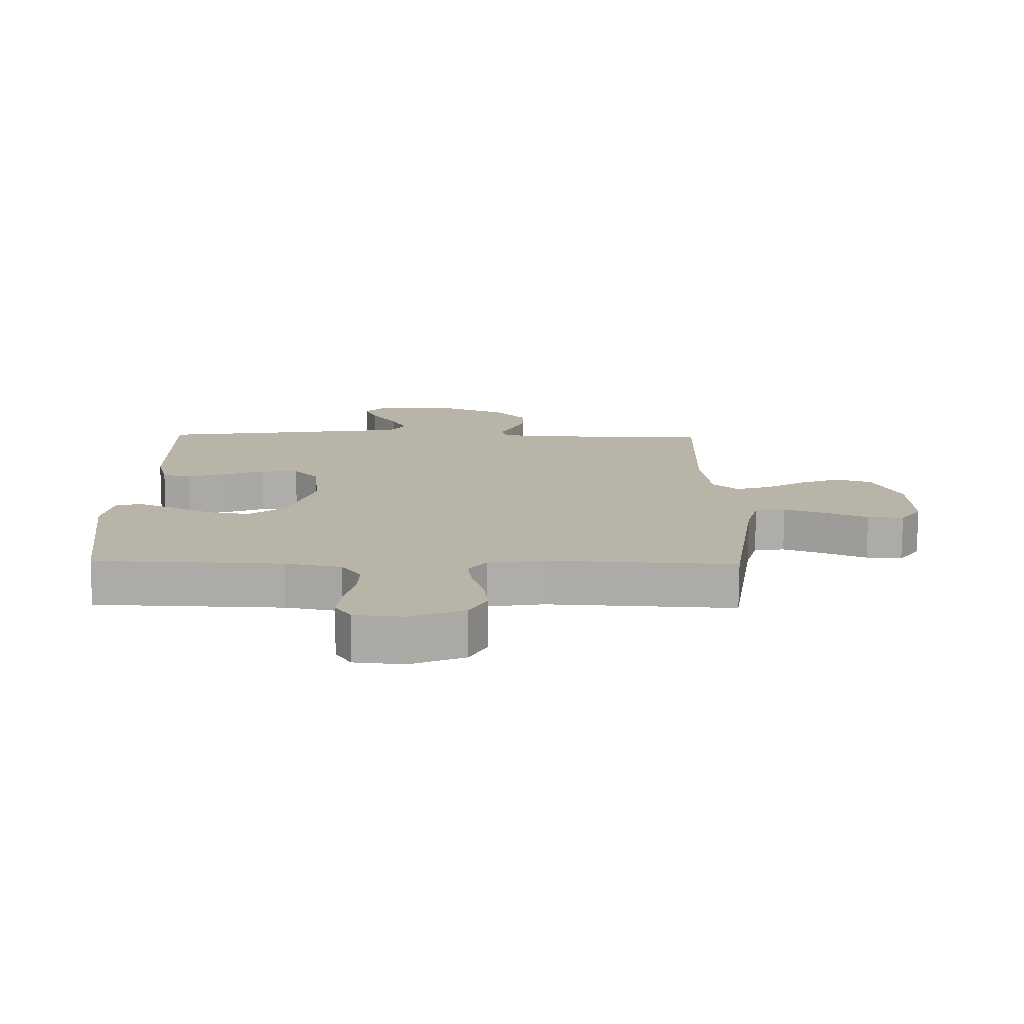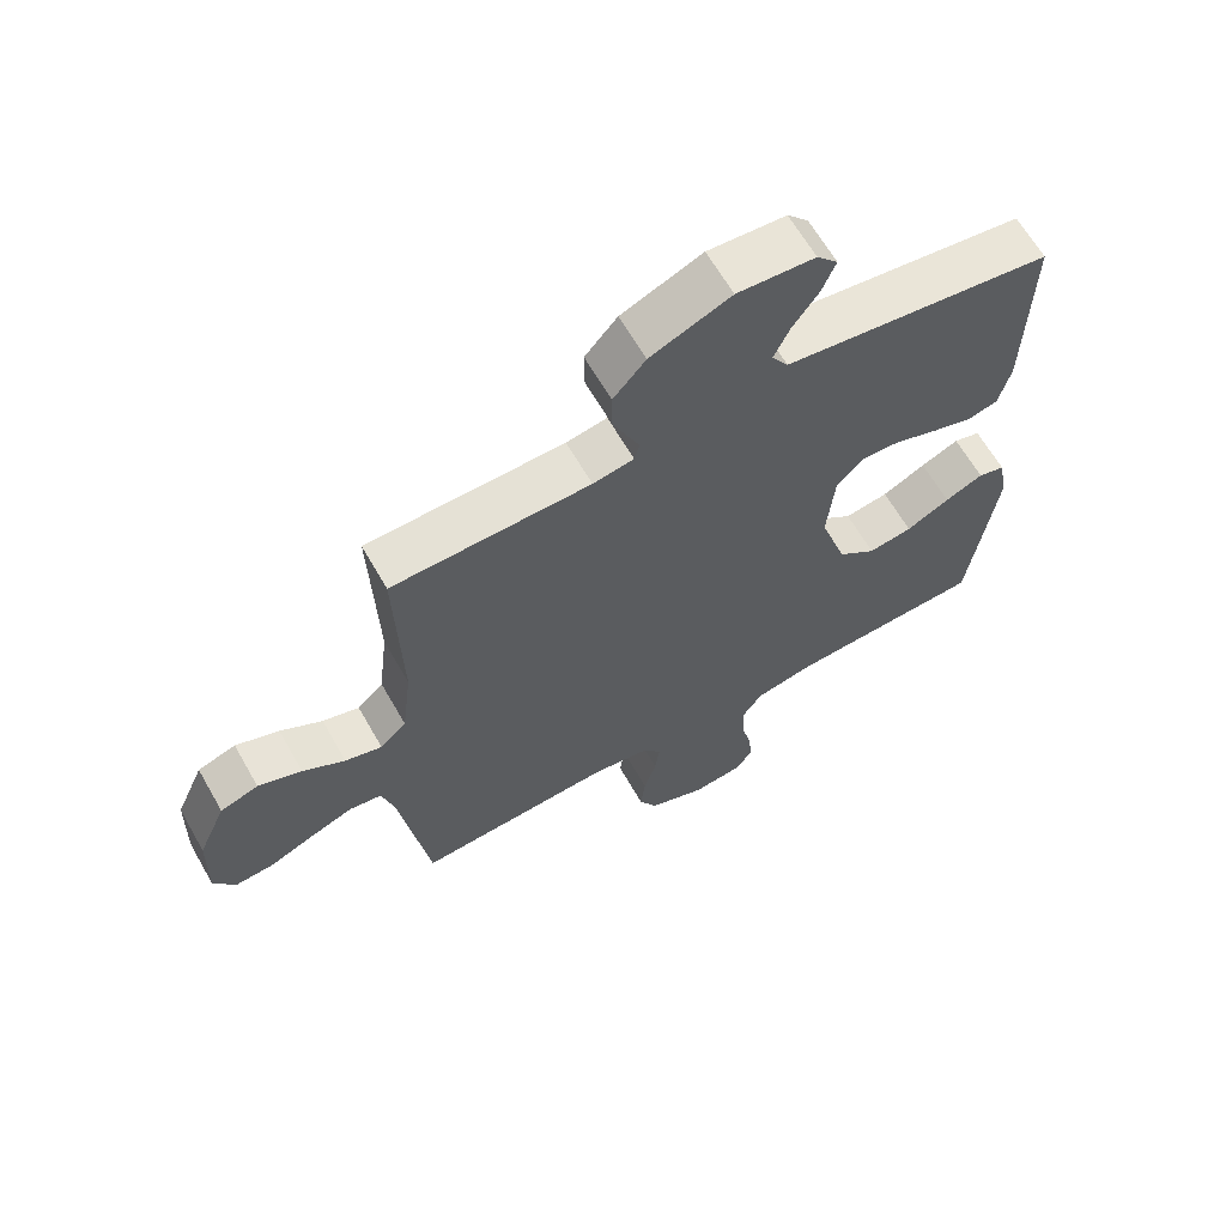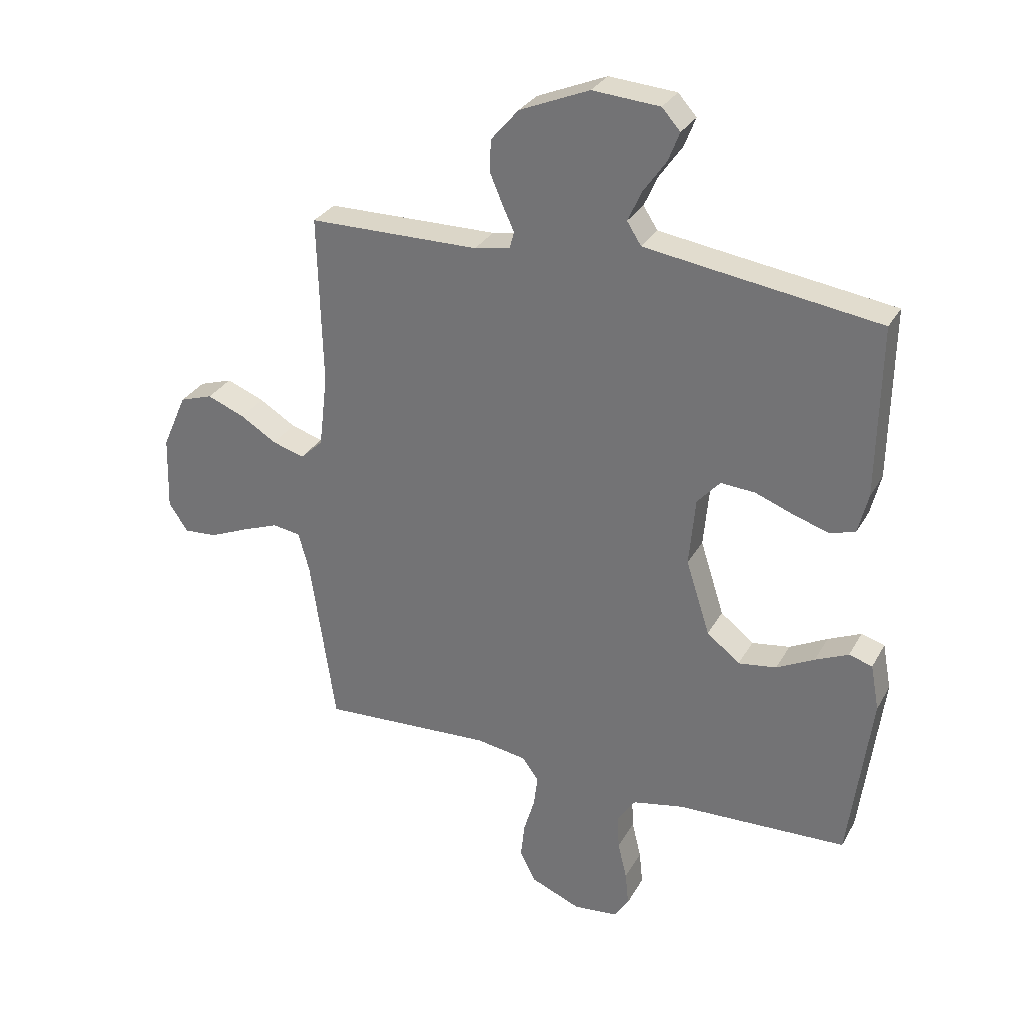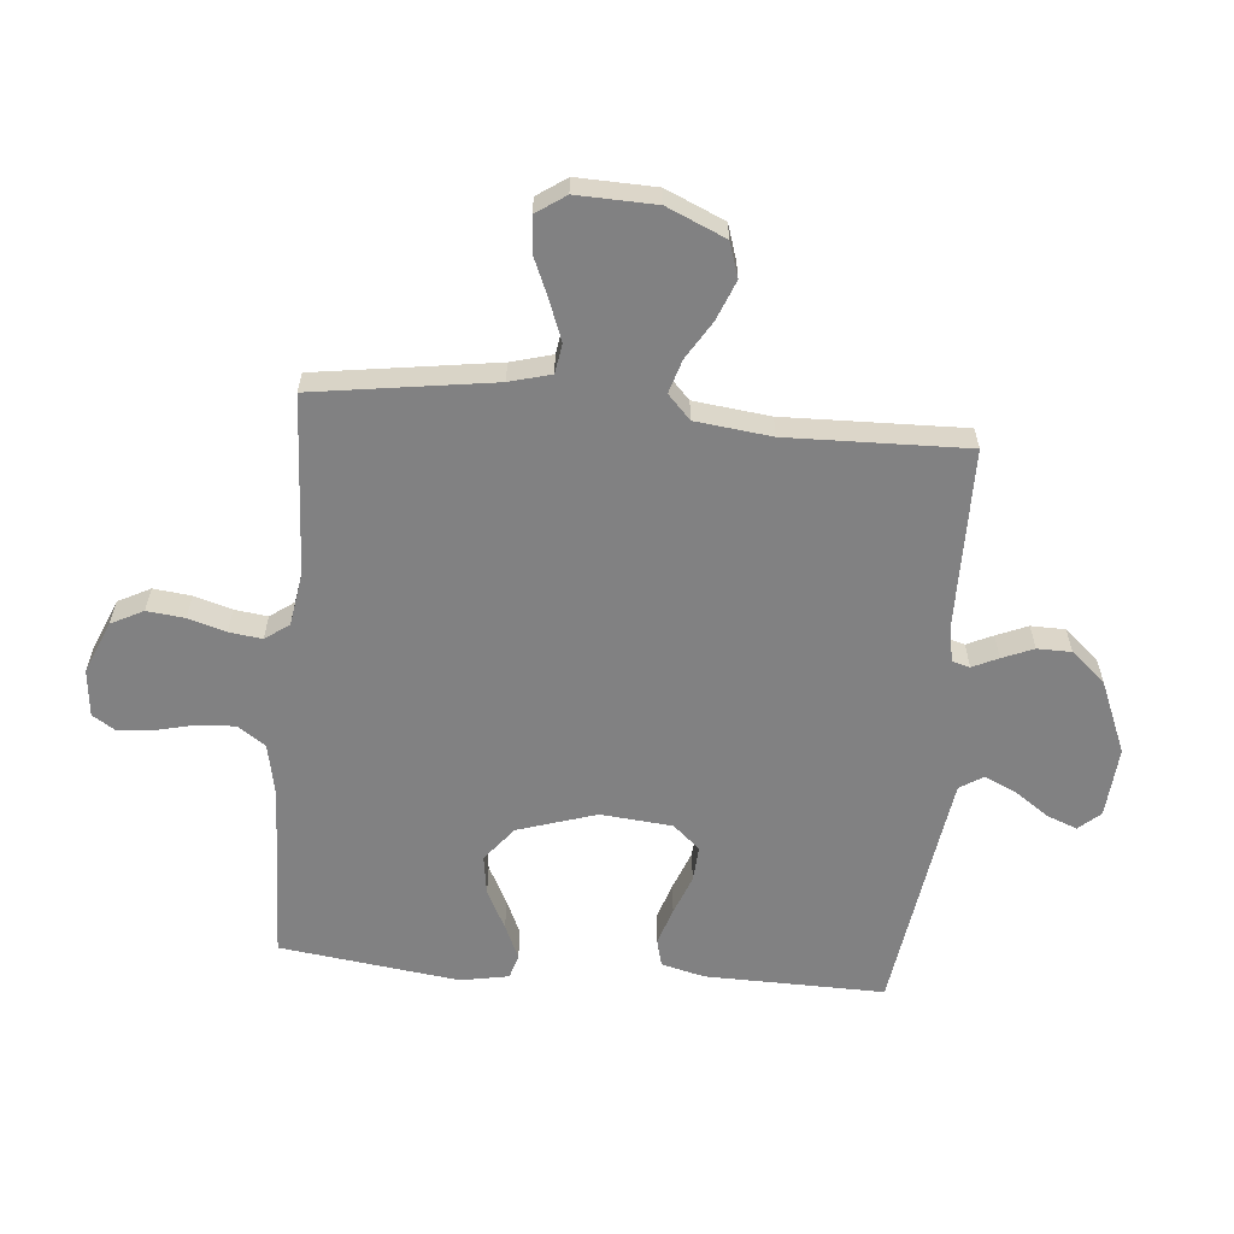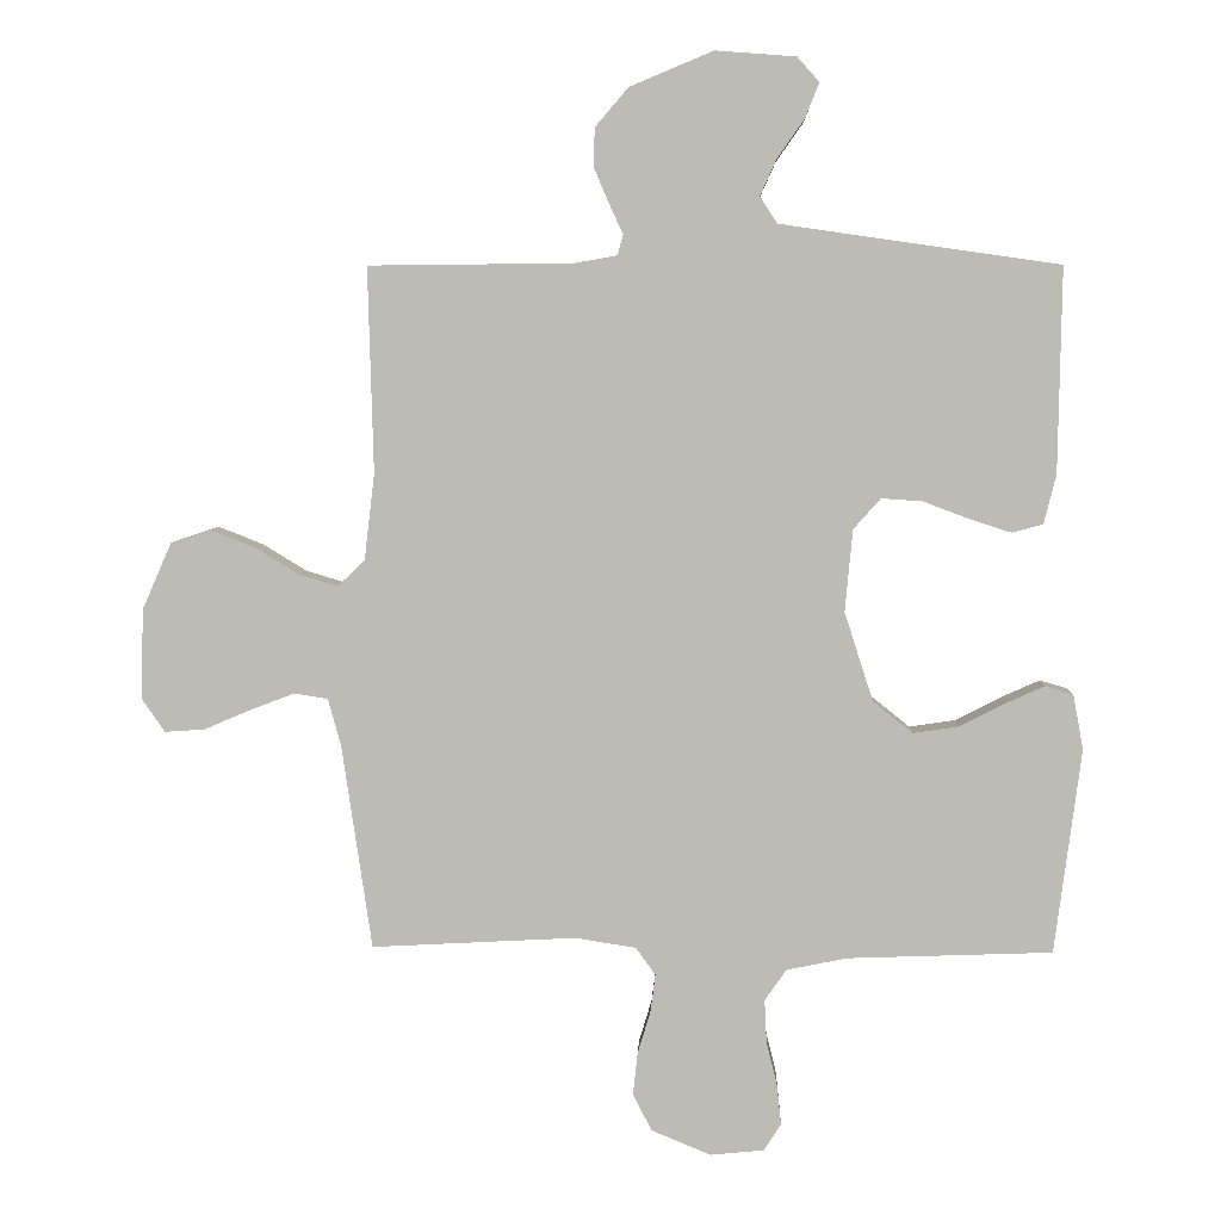
<metadata>
{"format":"obj","ext":"obj","renderer":"f3d","projection":"perspective","resolution":1024,"background":"white","views":[{"elev":-76.9,"azim":179.7,"up":"+Z"},{"elev":64.6,"azim":-29.8,"up":"+Z"},{"elev":30.0,"azim":24.5,"up":"+Z"},{"elev":-60.4,"azim":-95.2,"up":"+Y"},{"elev":5.5,"azim":2.2,"up":"+Z"}]}
</metadata>
<code>
v -0.5 0.07 0.5
v -0.2 0.07 0.503
v -0.138 0.07 0.514
v -0.13 0.07 0.544
v -0.15 0.07 0.587
v -0.172 0.07 0.639
v -0.171 0.07 0.696
v -0.122 0.07 0.753
v 0 0.07 0.804
v 0.118 0.07 0.795
v 0.15 0.07 0.759
v 0.13 0.07 0.708
v 0.09 0.07 0.651
v 0.066 0.07 0.598
v 0.091 0.07 0.559
v 0.2 0.07 0.543
v 0.5 0.07 0.5
v 0.495 0.07 0.2
v 0.477 0.07 0.128
v 0.431 0.07 0.116
v 0.369 0.07 0.136
v 0.303 0.07 0.161
v 0.243 0.07 0.165
v 0.203 0.07 0.12
v 0.192 0.07 0
v 0.234 0.07 -0.131
v 0.292 0.07 -0.177
v 0.359 0.07 -0.167
v 0.425 0.07 -0.133
v 0.483 0.07 -0.107
v 0.524 0.07 -0.119
v 0.539 0.07 -0.2
v 0.5 0.07 -0.5
v 0.2 0.07 -0.511
v 0.111 0.07 -0.529
v 0.079 0.07 -0.575
v 0.082 0.07 -0.637
v 0.098 0.07 -0.703
v 0.104 0.07 -0.762
v 0.079 0.07 -0.801
v 0 0.07 -0.809
v -0.087 0.07 -0.773
v -0.115 0.07 -0.719
v -0.108 0.07 -0.656
v -0.089 0.07 -0.593
v -0.082 0.07 -0.538
v -0.111 0.07 -0.498
v -0.2 0.07 -0.484
v -0.5 0.07 -0.5
v -0.544 0.07 -0.2
v -0.563 0.07 -0.131
v -0.612 0.07 -0.123
v -0.678 0.07 -0.148
v -0.746 0.07 -0.177
v -0.804 0.07 -0.181
v -0.838 0.07 -0.132
v -0.834 0.07 0
v -0.791 0.07 0.098
v -0.733 0.07 0.117
v -0.667 0.07 0.091
v -0.603 0.07 0.052
v -0.547 0.07 0.035
v -0.507 0.07 0.073
v -0.492 0.07 0.2
v -0.5 0 0.5
v -0.2 0 0.503
v -0.138 0 0.514
v -0.13 0 0.544
v -0.15 0 0.587
v -0.172 0 0.639
v -0.171 0 0.696
v -0.122 0 0.753
v 0 0 0.804
v 0.118 0 0.795
v 0.15 0 0.759
v 0.13 0 0.708
v 0.09 0 0.651
v 0.066 0 0.598
v 0.091 0 0.559
v 0.2 0 0.543
v 0.5 0 0.5
v 0.495 0 0.2
v 0.477 0 0.128
v 0.431 0 0.116
v 0.369 0 0.136
v 0.303 0 0.161
v 0.243 0 0.165
v 0.203 0 0.12
v 0.192 0 0
v 0.234 0 -0.131
v 0.292 0 -0.177
v 0.359 0 -0.167
v 0.425 0 -0.133
v 0.483 0 -0.107
v 0.524 0 -0.119
v 0.539 0 -0.2
v 0.5 0 -0.5
v 0.2 0 -0.511
v 0.111 0 -0.529
v 0.079 0 -0.575
v 0.082 0 -0.637
v 0.098 0 -0.703
v 0.104 0 -0.762
v 0.079 0 -0.801
v 0 0 -0.809
v -0.087 0 -0.773
v -0.115 0 -0.719
v -0.108 0 -0.656
v -0.089 0 -0.593
v -0.082 0 -0.538
v -0.111 0 -0.498
v -0.2 0 -0.484
v -0.5 0 -0.5
v -0.544 0 -0.2
v -0.563 0 -0.131
v -0.612 0 -0.123
v -0.678 0 -0.148
v -0.746 0 -0.177
v -0.804 0 -0.181
v -0.838 0 -0.132
v -0.834 0 0
v -0.791 0 0.098
v -0.733 0 0.117
v -0.667 0 0.091
v -0.603 0 0.052
v -0.547 0 0.035
v -0.507 0 0.073
v -0.492 0 0.2
f 59 60 61
f 58 59 61
f 57 58 61
f 56 57 61
f 55 56 61
f 54 55 61
f 53 54 61
f 52 53 61 62
f 51 52 62 63
f 48 49 50
f 50 51 63
f 48 50 63
f 47 48 63
f 43 44 45
f 42 43 45
f 41 42 45
f 40 41 45
f 39 40 45
f 38 39 45
f 37 38 45
f 36 37 45 46
f 47 63 64
f 46 47 64
f 36 46 64
f 35 36 64
f 32 33 34
f 31 32 34
f 30 31 34
f 29 30 34
f 28 29 34
f 20 21 22
f 19 20 22
f 18 19 22
f 17 18 22
f 16 17 22
f 15 16 22 23
f 14 15 23 24
f 11 12 13
f 10 11 13
f 9 10 13
f 8 9 13
f 7 8 13
f 6 7 13
f 5 6 13
f 4 5 13
f 3 4 13 14
f 64 1 2
f 35 64 2
f 34 35 2
f 27 28 34
f 26 27 34
f 34 2 3
f 26 34 3
f 25 26 3
f 3 14 24 25
f 125 124 123
f 125 123 122
f 125 122 121
f 125 121 120
f 125 120 119
f 125 119 118
f 125 118 117
f 126 125 117 116
f 127 126 116 115
f 114 113 112
f 127 115 114
f 127 114 112
f 127 112 111
f 109 108 107
f 109 107 106
f 109 106 105
f 109 105 104
f 109 104 103
f 109 103 102
f 109 102 101
f 110 109 101 100
f 128 127 111
f 128 111 110
f 128 110 100
f 128 100 99
f 98 97 96
f 98 96 95
f 98 95 94
f 98 94 93
f 98 93 92
f 86 85 84
f 86 84 83
f 86 83 82
f 86 82 81
f 86 81 80
f 87 86 80 79
f 88 87 79 78
f 77 76 75
f 77 75 74
f 77 74 73
f 77 73 72
f 77 72 71
f 77 71 70
f 77 70 69
f 77 69 68
f 78 77 68 67
f 66 65 128
f 66 128 99
f 66 99 98
f 98 92 91
f 98 91 90
f 67 66 98
f 67 98 90
f 67 90 89
f 89 88 78 67
f 1 65 66 2
f 2 66 67 3
f 3 67 68 4
f 4 68 69 5
f 5 69 70 6
f 6 70 71 7
f 7 71 72 8
f 8 72 73 9
f 9 73 74 10
f 10 74 75 11
f 11 75 76 12
f 12 76 77 13
f 13 77 78 14
f 14 78 79 15
f 15 79 80 16
f 16 80 81 17
f 17 81 82 18
f 18 82 83 19
f 19 83 84 20
f 20 84 85 21
f 21 85 86 22
f 22 86 87 23
f 23 87 88 24
f 24 88 89 25
f 25 89 90 26
f 26 90 91 27
f 27 91 92 28
f 28 92 93 29
f 29 93 94 30
f 30 94 95 31
f 31 95 96 32
f 32 96 97 33
f 33 97 98 34
f 34 98 99 35
f 35 99 100 36
f 36 100 101 37
f 37 101 102 38
f 38 102 103 39
f 39 103 104 40
f 40 104 105 41
f 41 105 106 42
f 42 106 107 43
f 43 107 108 44
f 44 108 109 45
f 45 109 110 46
f 46 110 111 47
f 47 111 112 48
f 48 112 113 49
f 49 113 114 50
f 50 114 115 51
f 51 115 116 52
f 52 116 117 53
f 53 117 118 54
f 54 118 119 55
f 55 119 120 56
f 56 120 121 57
f 57 121 122 58
f 58 122 123 59
f 59 123 124 60
f 60 124 125 61
f 61 125 126 62
f 62 126 127 63
f 63 127 128 64
f 64 128 65 1

</code>
